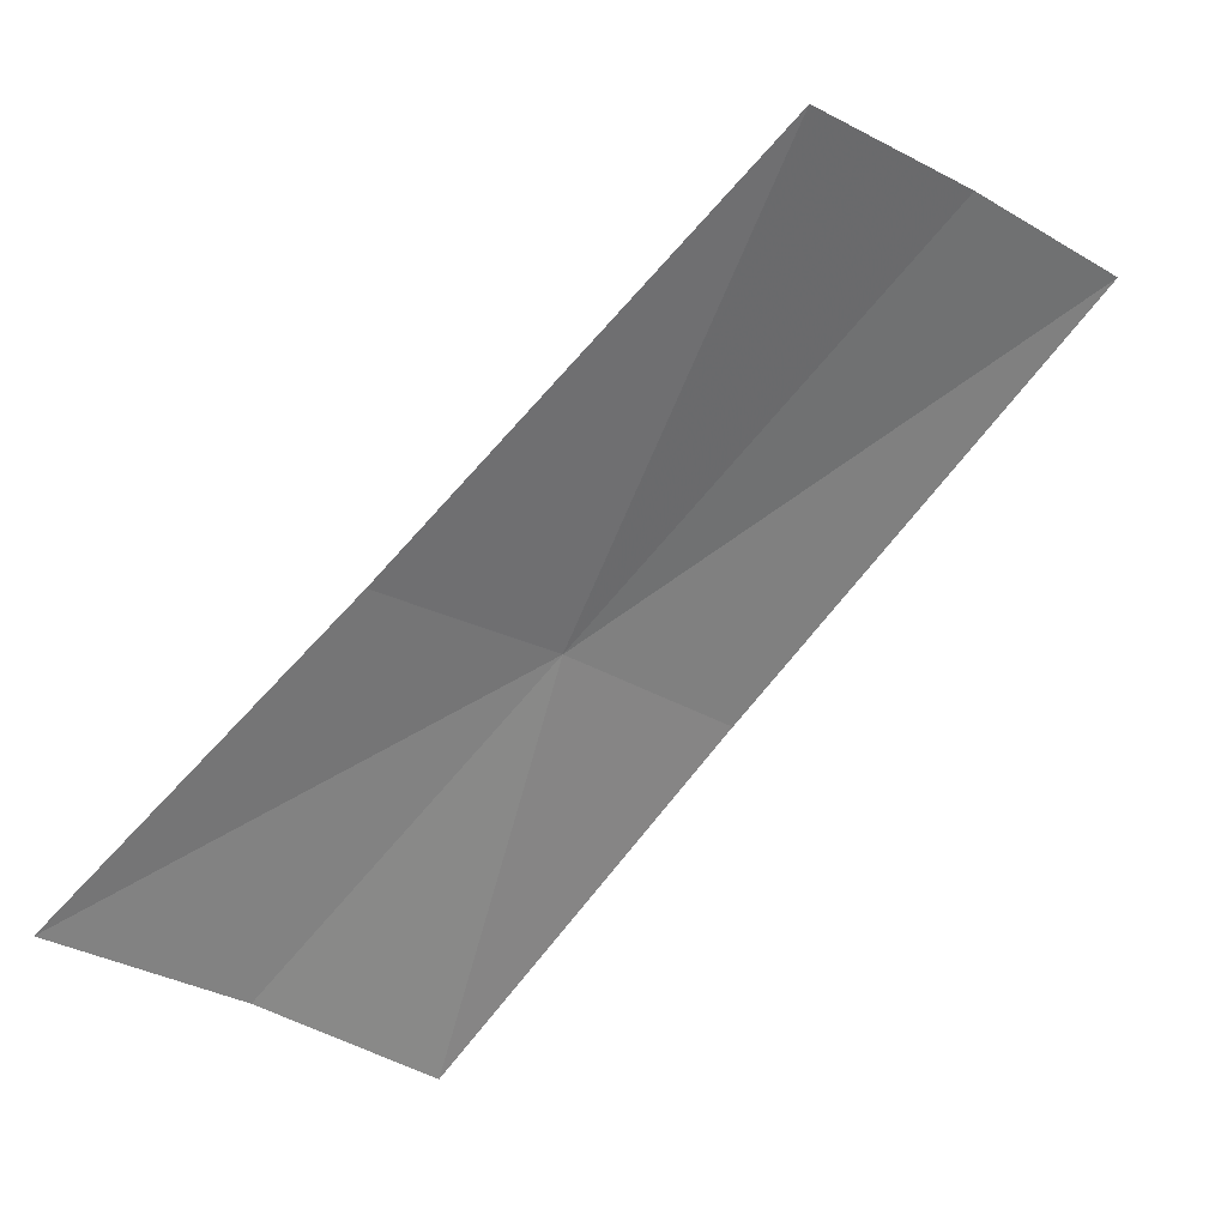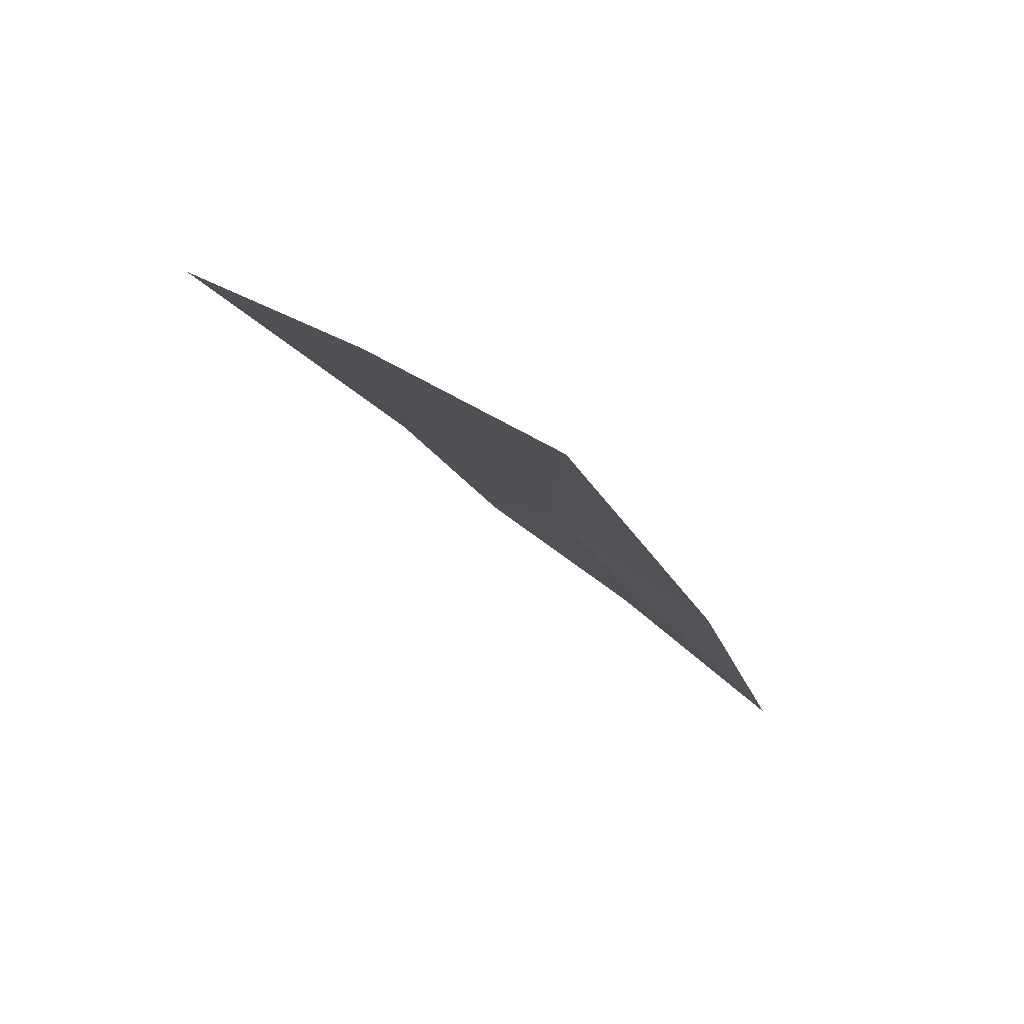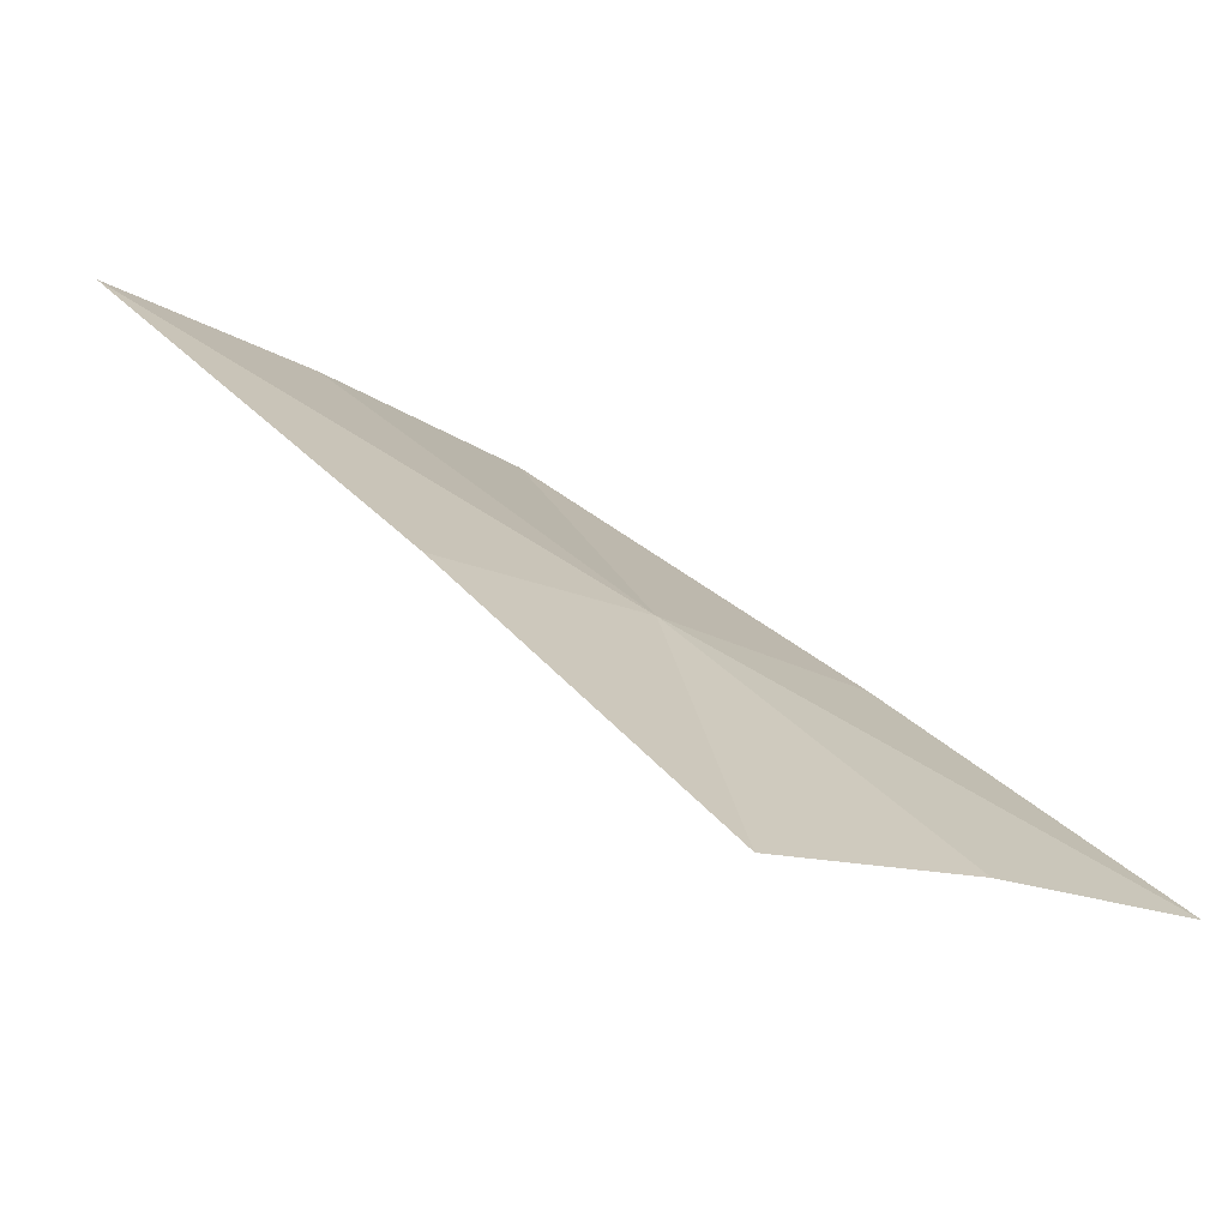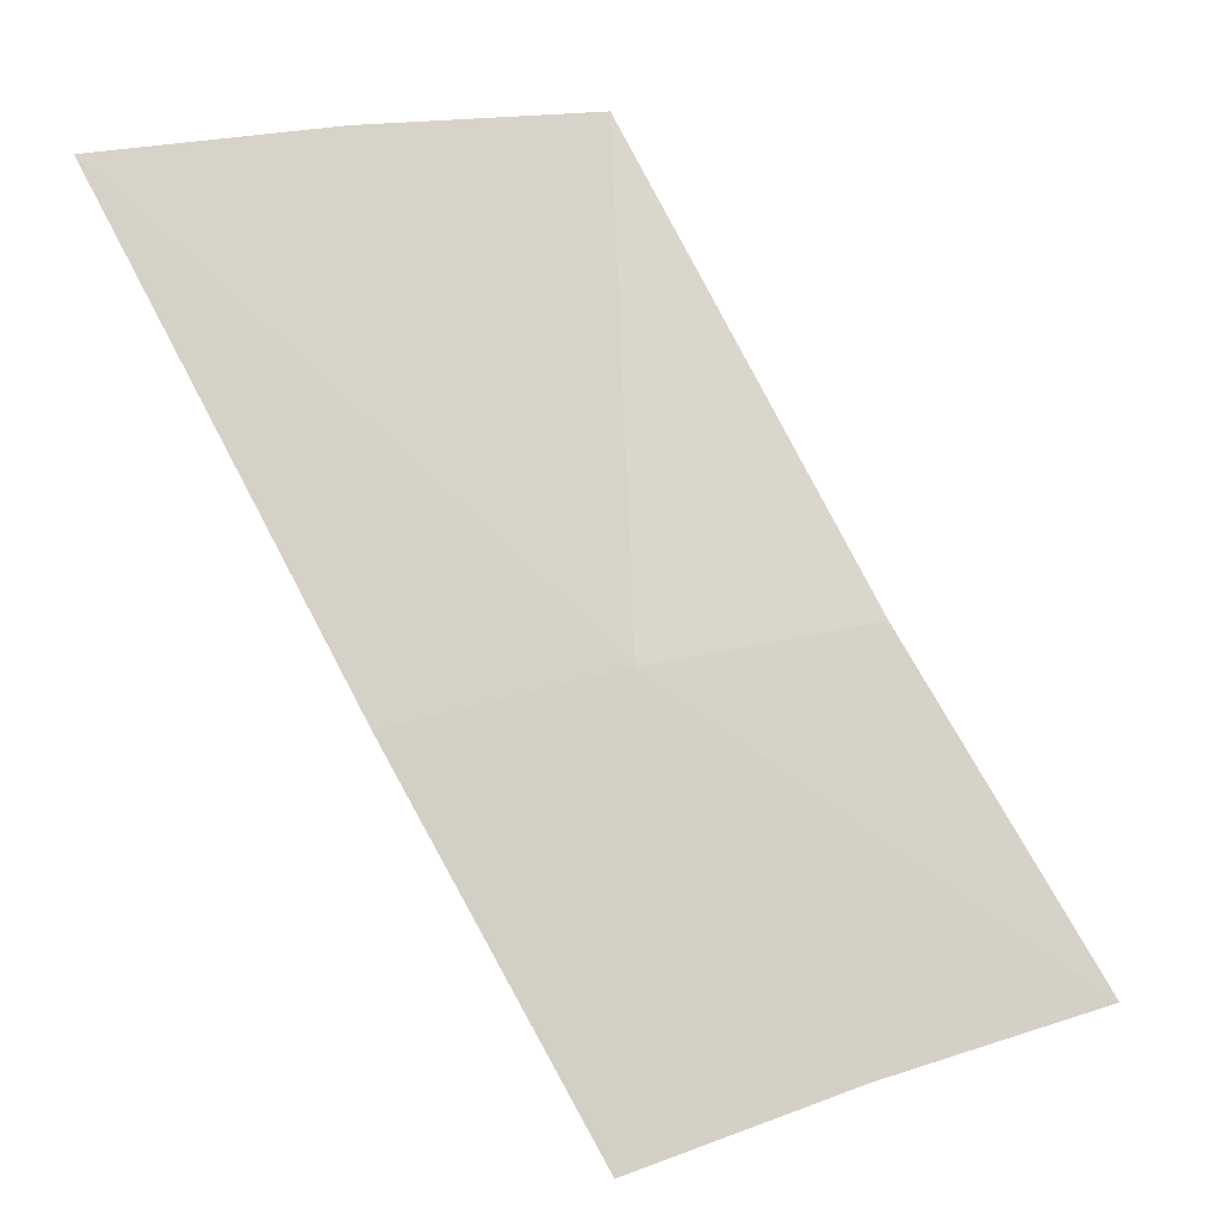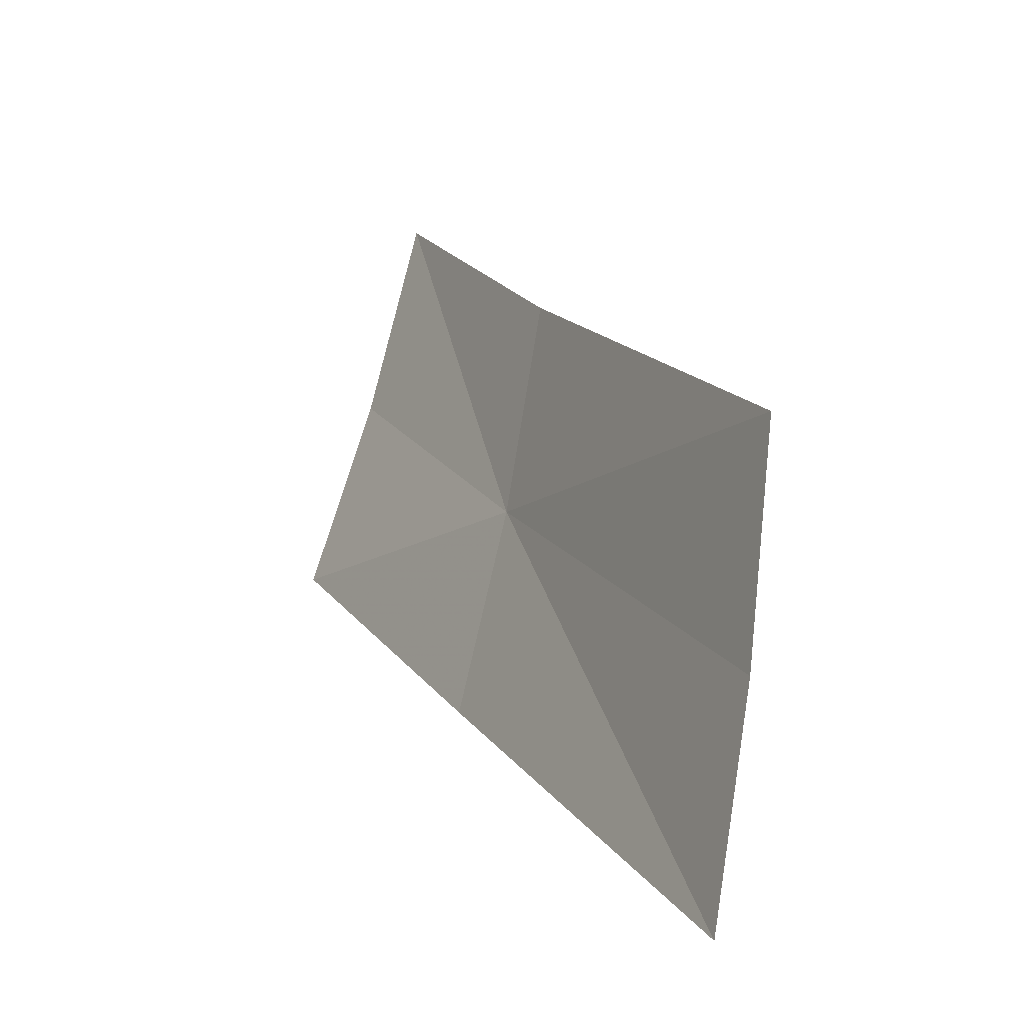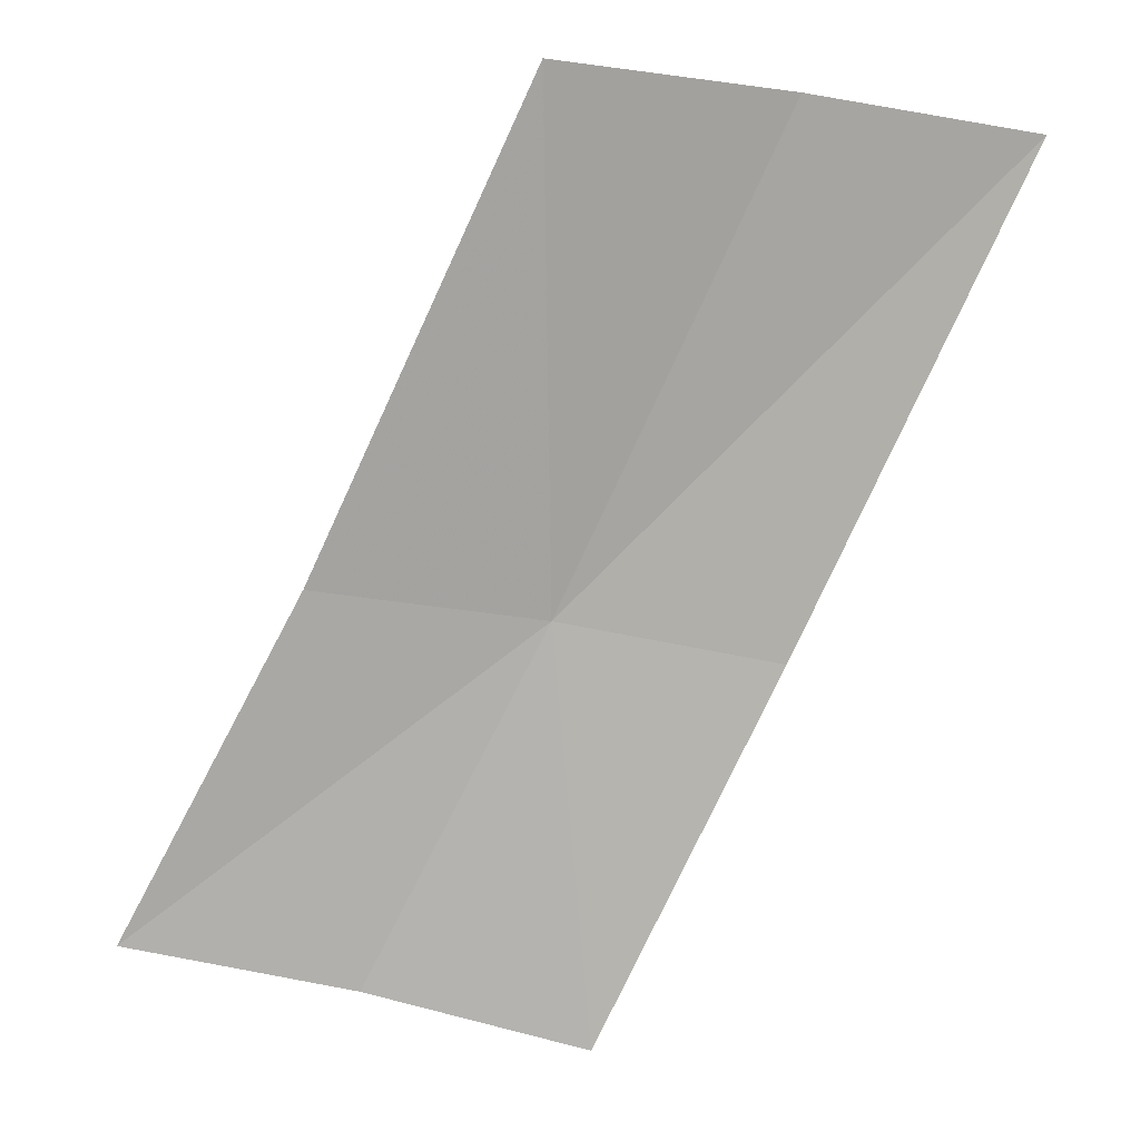
<metadata>
{"format":"obj","ext":"obj","renderer":"f3d","projection":"perspective","resolution":1024,"background":"white","views":[{"elev":-17.9,"azim":14.8,"up":"+Y"},{"elev":32.7,"azim":110.9,"up":"+Y"},{"elev":-29.0,"azim":-153.1,"up":"+Y"},{"elev":29.3,"azim":-135.8,"up":"+Y"},{"elev":21.5,"azim":110.7,"up":"+Z"},{"elev":-27.9,"azim":48.5,"up":"+Y"}]}
</metadata>
<code>
v 0.1416 -0.2134 0.5052
v 0.1611 -0.1875 0.5231
v 0.1685 -0.1863 0.5075
v 0.1342 -0.2133 0.5202
v 0.1759 -0.186 0.492
v 0.1491 -0.2146 0.4906
v 0.1293 -0.237 0.4907
v 0.122 -0.2342 0.5053
v 0.1147 -0.2325 0.5201
f 1 3 2
f 1 2 4
f 1 6 5
f 1 5 3
f 1 8 7
f 1 7 6
f 1 4 9
f 1 9 8

</code>
